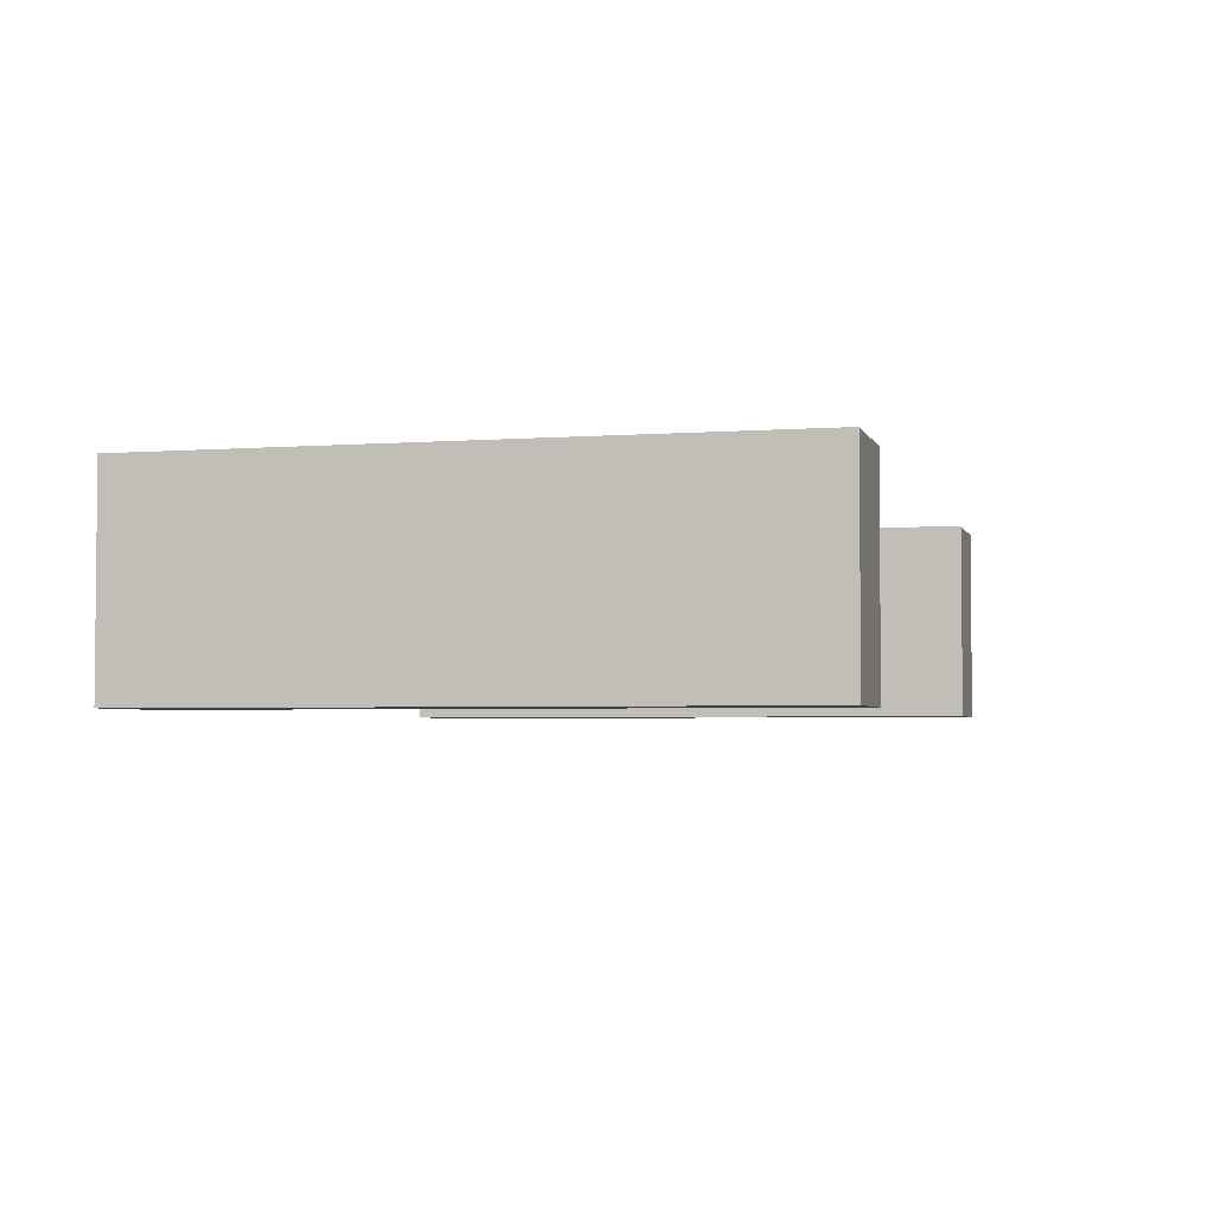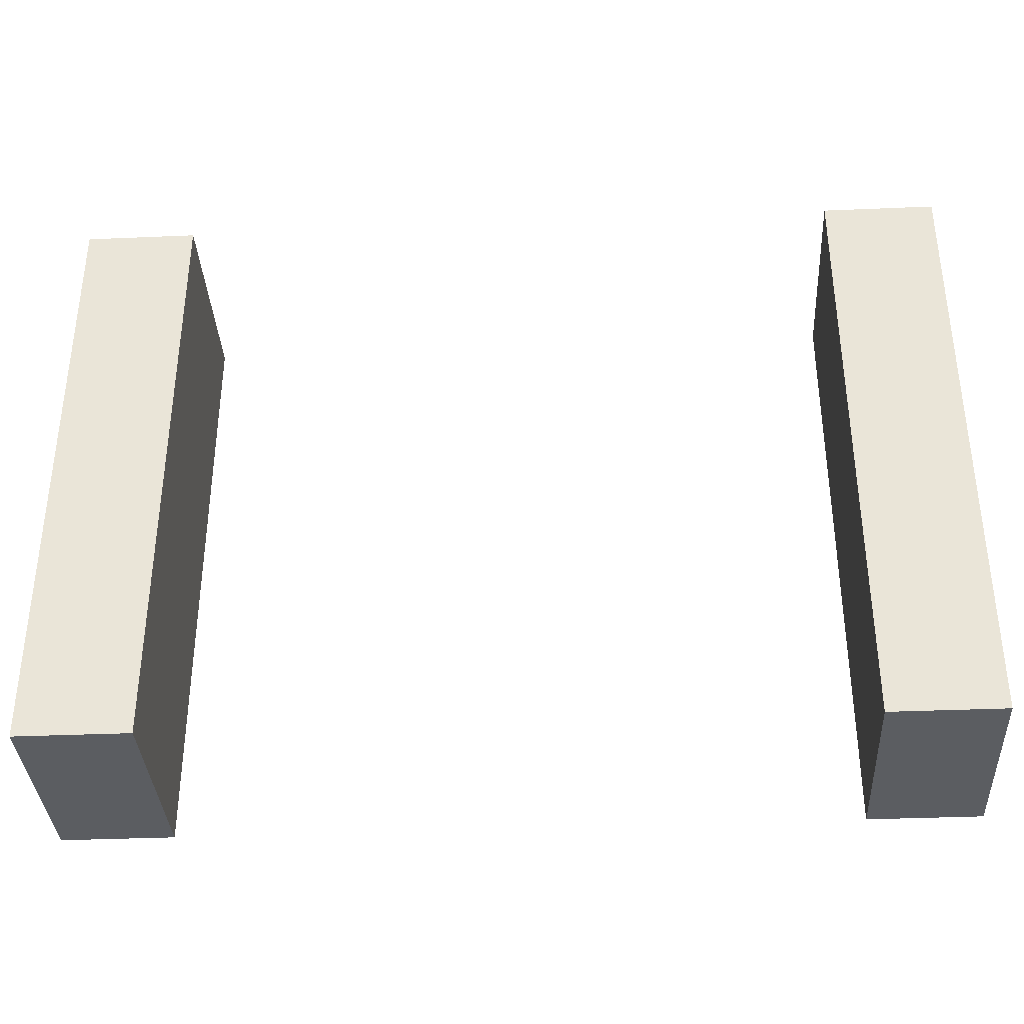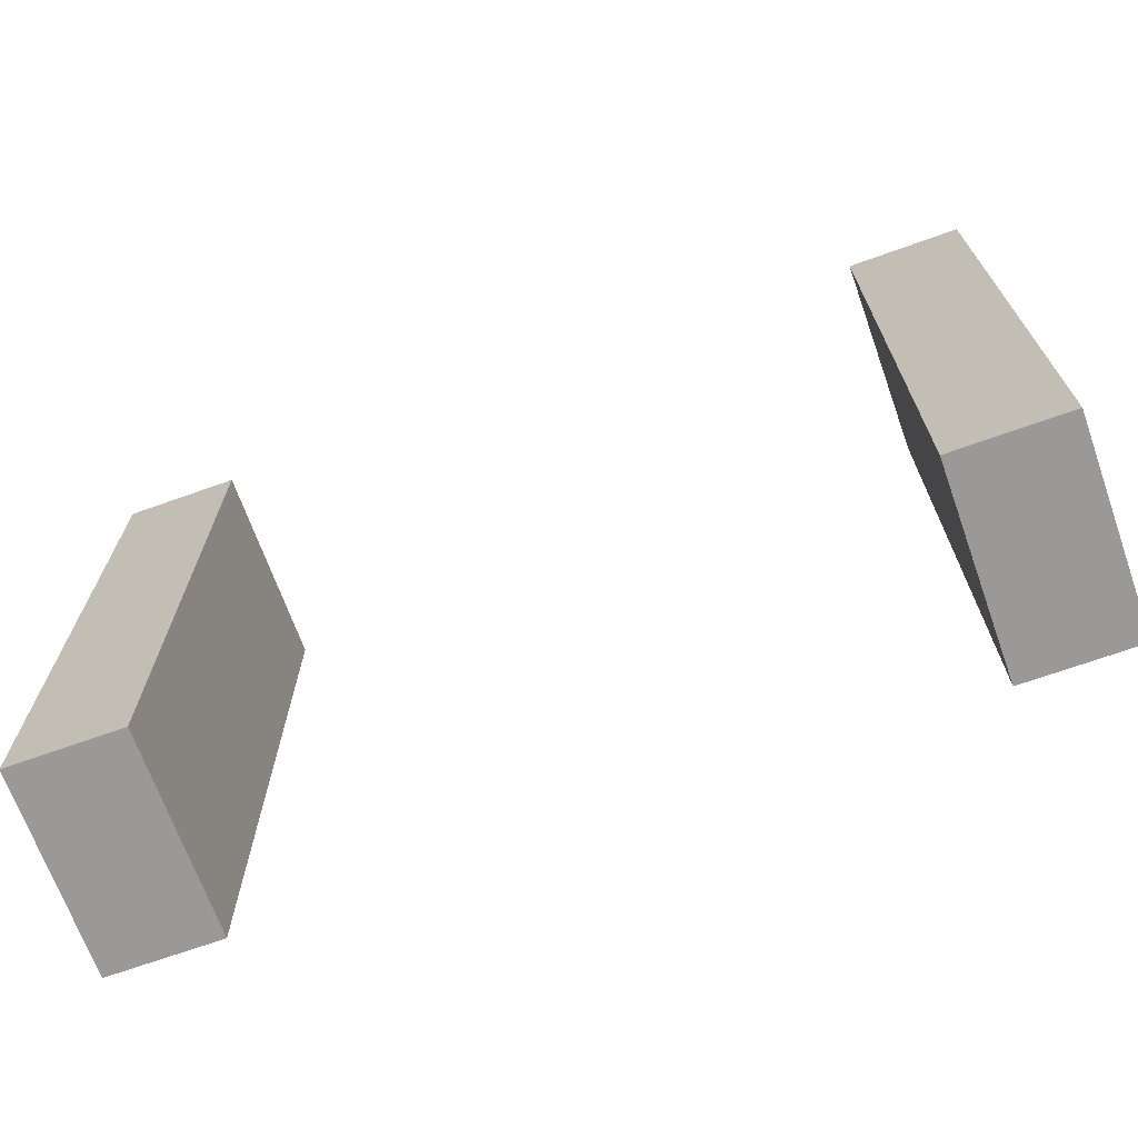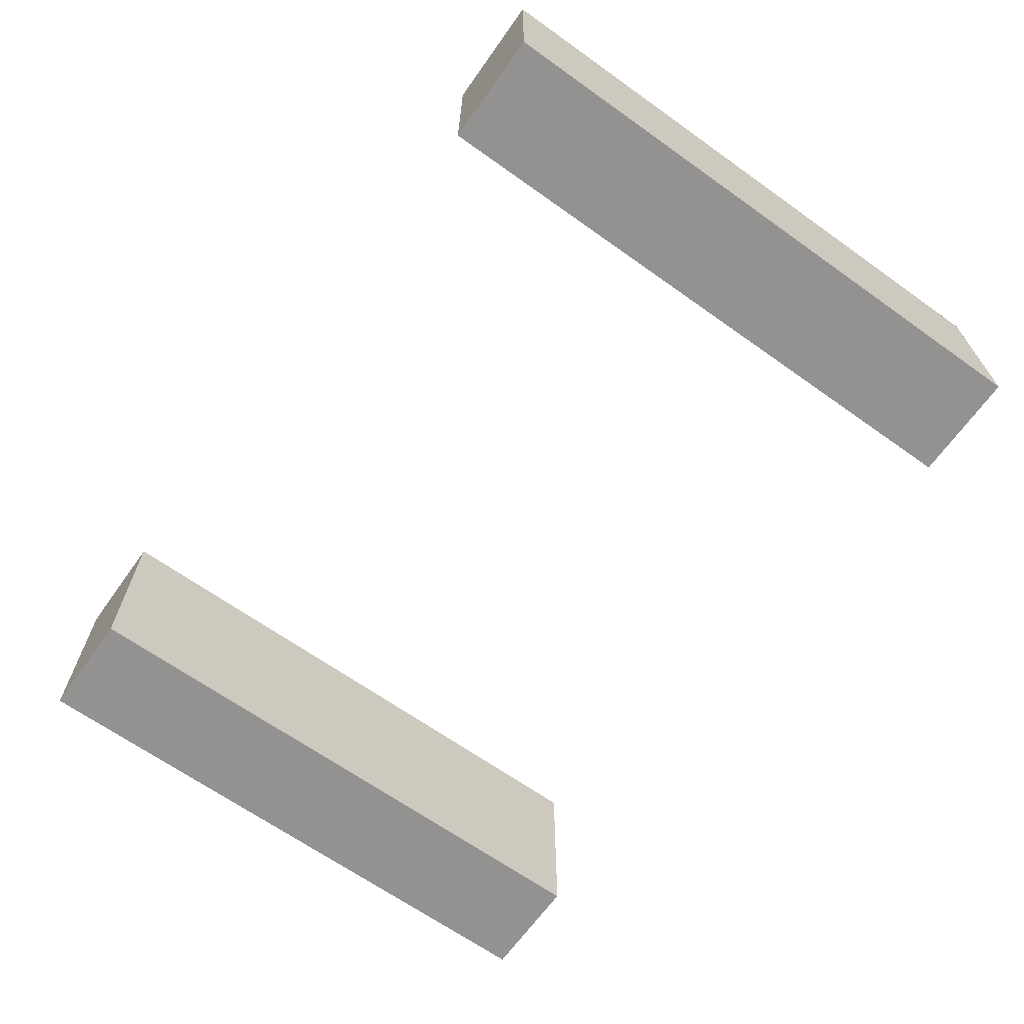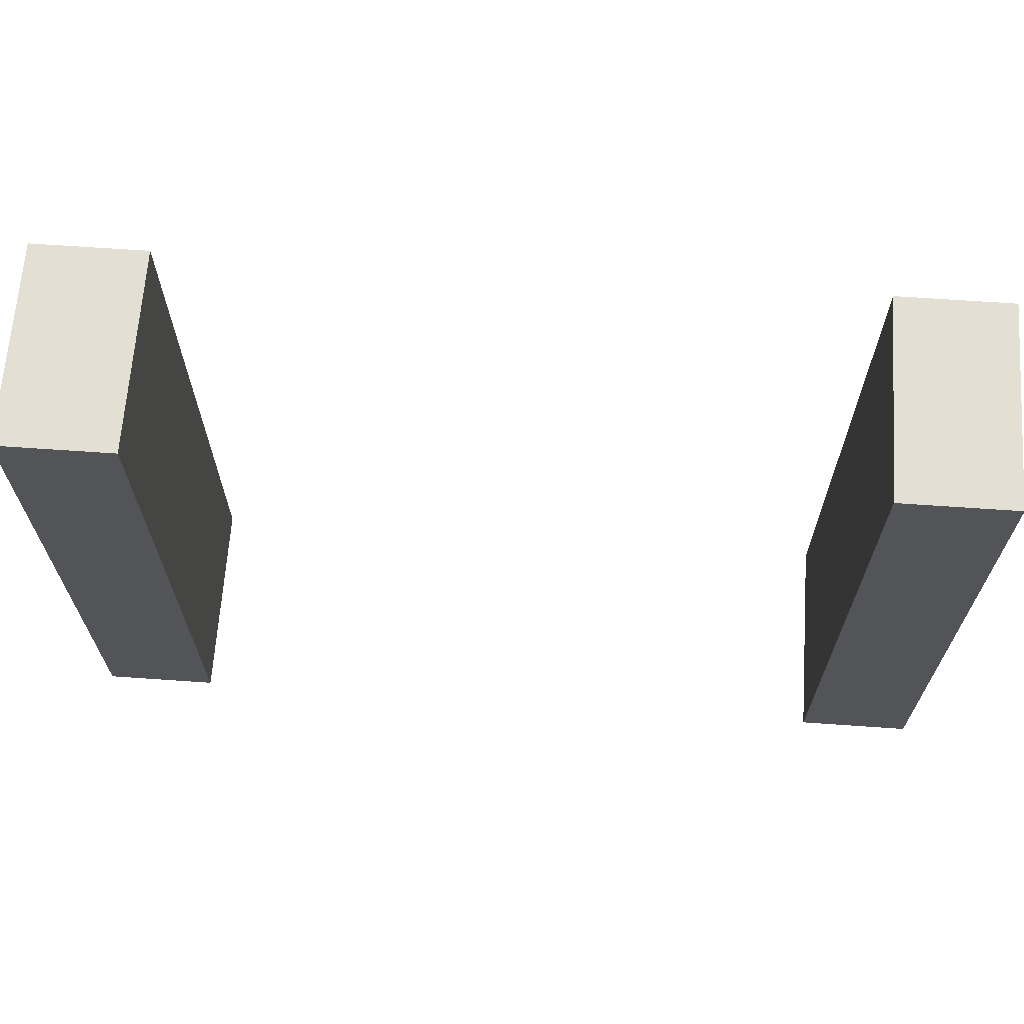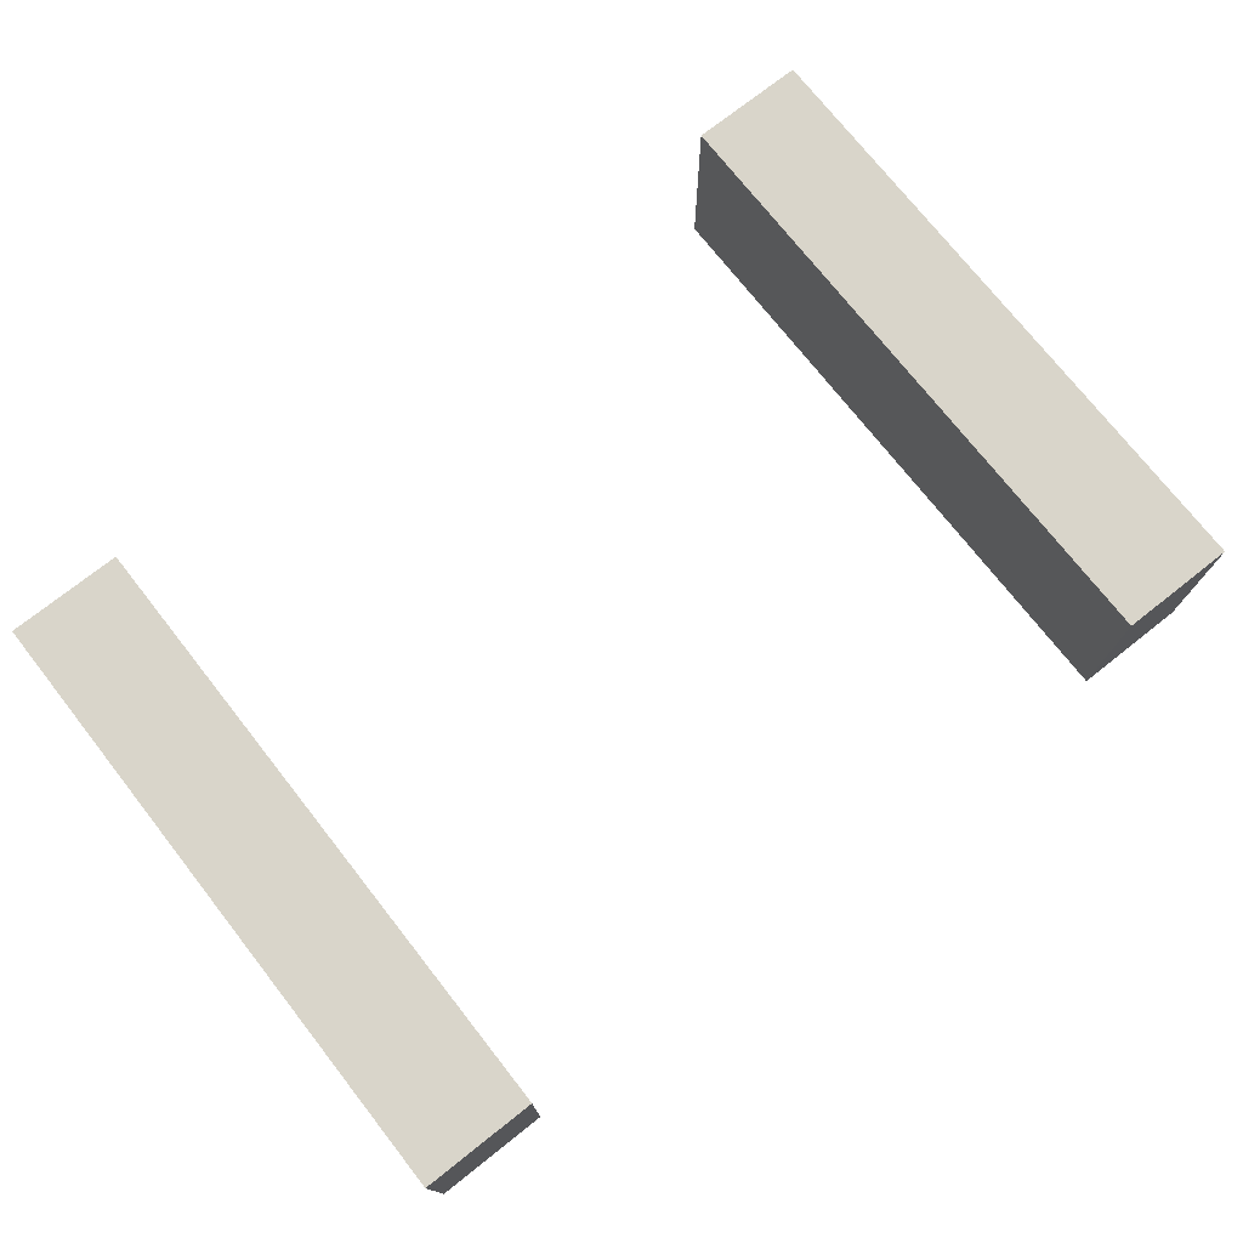
<metadata>
{"format":"obj","ext":"obj","renderer":"f3d","projection":"perspective","resolution":1024,"background":"white","views":[{"elev":-3.4,"azim":-75.6,"up":"+Z"},{"elev":-35.9,"azim":3.2,"up":"+Y"},{"elev":-69.1,"azim":19.7,"up":"+Y"},{"elev":-66.4,"azim":-125.5,"up":"+Z"},{"elev":66.4,"azim":4.0,"up":"+Y"},{"elev":74.6,"azim":141.8,"up":"+Z"}]}
</metadata>
<code>
o Cube_Cube.002
v 0.011 0.002371 1.011
v 0.011 3.002 1.011
v 0.011 0.002371 0.01113
v 0.011 3.002 0.01113
v 4.411 0.002371 1.011
v 4.411 3.002 1.011
v 4.411 0.002371 0.01113
v 4.411 3.002 0.01113
v 3.861 0.002371 0.01113
v 0.561 0.002371 0.01113
v 0.561 3.002 0.01113
v 3.861 3.002 0.01113
v 0.561 0.002371 1.011
v 3.861 0.002371 1.011
v 3.861 3.002 1.011
v 0.561 3.002 1.011
f 2 3 1
f 12 7 9
f 8 5 7
f 16 1 13
f 7 14 9
f 4 16 11
f 12 6 8
f 10 1 3
f 6 14 5
f 4 10 3
f 13 11 16
f 12 14 15
f 2 4 3
f 12 8 7
f 8 6 5
f 16 2 1
f 7 5 14
f 4 2 16
f 12 15 6
f 10 13 1
f 6 15 14
f 4 11 10
f 13 10 11
f 12 9 14

</code>
